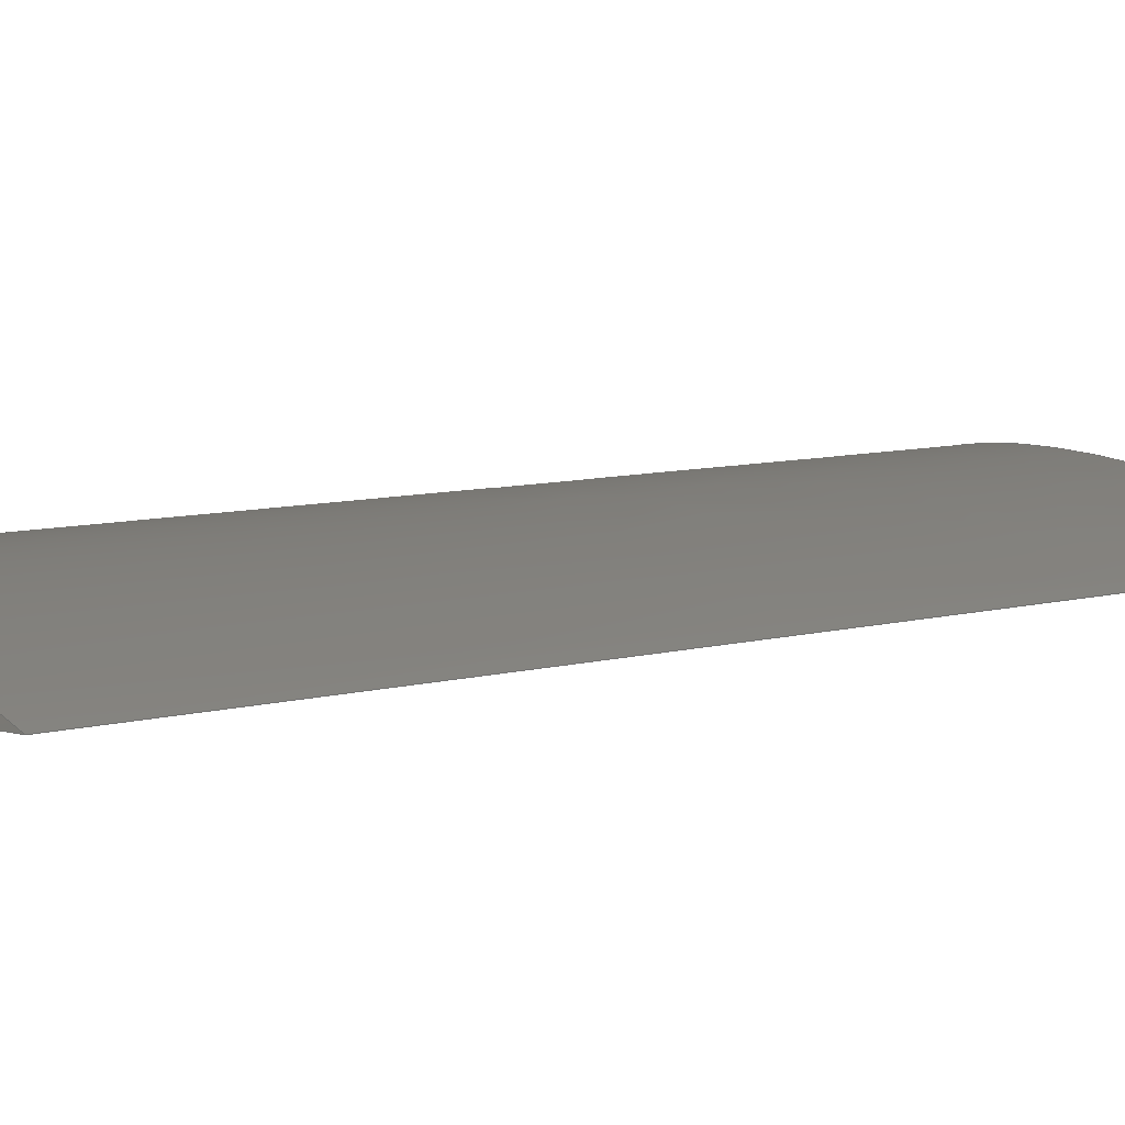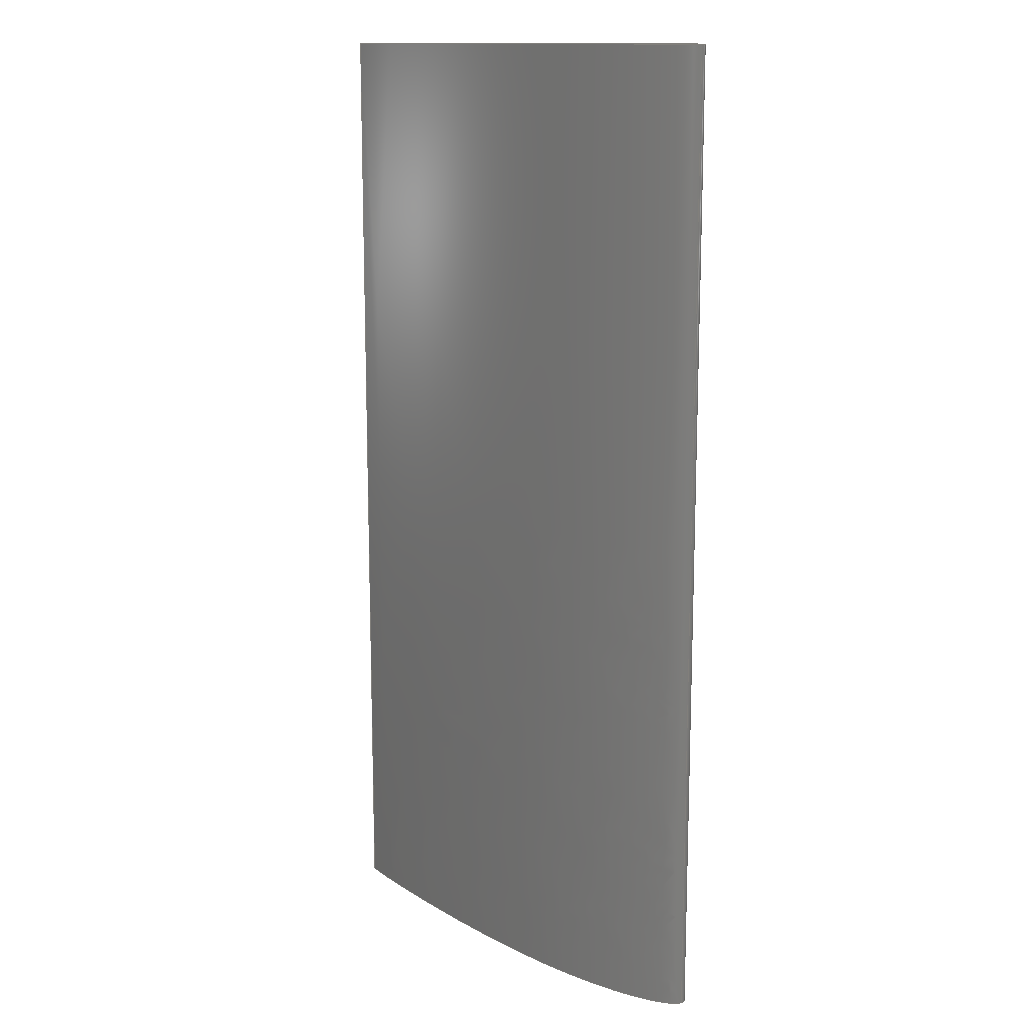
<metadata>
{"format":"iges","ext":"igs","renderer":"f3d","projection":"perspective","resolution":1024,"background":"white","views":[{"elev":8.8,"azim":54.7,"up":"+Y"},{"elev":13.4,"azim":-135.2,"up":"+Z"}]}
</metadata>
<code>
# Created via the free libIGES (https://github.com/cbernardo/libIGES)
,,4Hnone,5H3IGS,4Hnone,19HlibIGES Version 0.3,32,38,6,308,15,,1,2,2HM
M,1,1,15H2.022e+07,1e-08,0,,,11,0,15H2.022e+07;
     128       1       0       0       0       0       0       0   10000
     128       0       0     101       0                               0
     102     102       0       0       0       0       0       0   10000
     102       0       0       1       0                               0
     102     103       0       0       0       0       0       0   10000
     102       0       0       1       0                               0
     142     104       0       0       0       0       0       0   10000
     142       0       0       1       0                               0
     144     105       0       0       0       0       0       0       0
     144       0     -53       1       0                               0
     128     106       0       0       0       0       0       0   10000
     128       0       0     111       0                               0
     102     217       0       0       0       0       0       0   10000
     102       0       0       1       0                               0
     102     218       0       0       0       0       0       0   10000
     102       0       0       1       0                               0
     142     219       0       0       0       0       0       0   10000
     142       0       0       1       0                               0
     144     220       0       0       0       0       0       0       0
     144       0     -55       1       0                               0
     126     221       0       0       0       0       0       0   10000
     126       0       0       2       0                               0
     126     223       0       0       0       0       0       0   10000
     126       0       0       2       0                               0
     126     225       0       0       0       0       0       0   10000
     126       0       0       2       0                               0
     126     227       0       0       0       0       0       0   10000
     126       0       0       2       0                               0
     126     229       0       0       0       0       0       0   10000
     126       0       0       2       0                               0
     126     231       0       0       0       0       0       0   10000
     126       0       0       2       0                               0
     126     233       0       0       0       0       0       0   10000
     126       0       0       2       0                               0
     126     235       0       0       0       0       0       0   10000
     126       0       0       2       0                               0
     126     237       0       0       0       0       0       0   10000
     126       0       0       6       0                               0
     126     243       0       0       0       0       0       0   10000
     126       0       0      14       0                               0
     126     257       0       0       0       0       0       0   10000
     126       0       0      13       0                               0
     126     270       0       0       0       0       0       0   10000
     126       0       0      13       0                               0
     126     283       0       0       0       0       0       0   10000
     126       0       0      13       0                               0
     126     296       0       0       0       0       0       0   10000
     126       0       0      15       0                               0
     126     311       0       0       0       0       0       0   10000
     126       0       0       6       0                               0
     126     317       0       0       0       0       0       0   10000
     126       0       0      14       0                               0
     314     331       0       0       0       0       0       0     200
     314       0       2       1       0                               0
     314     332       0       0       0       0       0       0     200
     314       0       2       1       0                               0
128,18,10,3,3,0,0,1,0,0,0,0,0,0,0.05834,0.09973,            1
0.1493,0.1986,0.2479,0.297,0.3379,0.3706,0.3952,          1
0.42,0.4408,0.4576,0.4706,0.4819,0.4929,0.5,0.5,         1
0.5,0.5,0,0,0,0,0.2,0.3,0.4,0.5,0.6,0.7,0.8,1,1,1,       1
1,1,1,1,1,1,1,1,1,1,1,1,1,1,1,1,       1
1,1,1,1,1,1,1,1,1,1,1,1,1,1,1,1,       1
1,1,1,1,1,1,1,1,1,1,1,1,1,1,1,1,       1
1,1,1,1,1,1,1,1,1,1,1,1,1,1,1,1,       1
1,1,1,1,1,1,1,1,1,1,1,1,1,1,1,1,       1
1,1,1,1,1,1,1,1,1,1,1,1,1,1,1,1,       1
1,1,1,1,1,1,1,1,1,1,1,1,1,1,1,1,       1
1,1,1,1,1,1,1,1,1,1,1,1,1,1,1,1,       1
1,1,1,1,1,1,1,1,1,1,1,1,1,1,1,1,       1
1,1,1,1,1,1,1,1,1,1,1,1,1,1,1,1,       1
1,1,1,1,1,1,1,1,1,1,1,1,1,1,1,1,       1
1,1,1,1,1,1,1,1,1,1,1,1,1,1,1,1,       1
1,1,1,1,1,1,1,1,1,1,1,1,1,1,1,1,       1
1,1,100,0,0,96.15,0.9879,0,89.48,2.193,0,        1
79.47,3.871,0,70.03,5.214,0,60.03,6.411,0,              1
50.02,7.286,0,40.57,7.845,0,32.22,7.979,0,           1
25.54,7.747,0,19.98,7.297,0,15.24,6.69,0,           1
11.07,5.925,0,7.725,5.055,0,5.069,4.203,0,           1
2.839,3.218,0,1.174,2.239,0,                  1
0.258,1.123,0,0.08957,0.6712,        1
0,100,0,13.33,96.15,0.9879,13.33,89.48,2.193,        1
13.33,79.47,3.871,13.33,70.03,5.214,13.33,60.03,          1
6.411,13.33,50.02,7.286,13.33,40.57,7.845,13.33,       1
32.22,7.979,13.33,25.54,7.747,13.33,19.98,7.297,       1
13.33,15.24,6.69,13.33,11.07,5.925,13.33,7.725,       1
5.055,13.33,5.069,4.203,13.33,2.839,3.218,13.33,       1
1.174,2.239,13.33,0.258,                   1
1.123,13.33,0.08957,0.6712,13.33,           1
100,0,33.33,96.15,0.9879,33.33,89.48,2.193,            1
33.33,79.47,3.871,33.33,70.03,5.214,33.33,60.03,          1
6.411,33.33,50.02,7.286,33.33,40.57,7.845,33.33,       1
32.22,7.979,33.33,25.54,7.747,33.33,19.98,7.297,       1
33.33,15.24,6.69,33.33,11.07,5.925,33.33,7.725,       1
5.055,33.33,5.069,4.203,33.33,2.839,3.218,33.33,       1
1.174,2.239,33.33,0.258,                   1
1.123,33.33,0.08957,0.6712,33.33,           1
100,0,60,96.15,0.9879,60,89.48,2.193,60,79.47,       1
3.871,60,70.03,5.214,60,60.03,6.411,60,50.02,         1
7.286,60,40.57,7.845,60,32.22,7.979,60,25.54,        1
7.747,60,19.98,7.297,60,15.24,6.69,60,11.07,        1
5.925,60,7.725,5.055,60,5.069,4.203,60,2.839,        1
3.218,60,1.174,2.239,60,0.258,         1
1.123,60,0.08957,0.6712,60,100,0,       1
80,96.15,0.9879,80,89.48,2.193,80,79.47,3.871,          1
80,70.03,5.214,80,60.03,6.411,80,50.02,7.286,        1
80,40.57,7.845,80,32.22,7.979,80,25.54,7.747,        1
80,19.98,7.297,80,15.24,6.69,80,11.07,5.925,        1
80,7.725,5.055,80,5.069,4.203,80,2.839,3.218,        1
80,1.174,2.239,80,0.258,                 1
1.123,80,0.08957,0.6712,80,100,0,       1
100,96.15,0.9879,100,89.48,2.193,100,79.47,3.871,       1
100,70.03,5.214,100,60.03,6.411,100,50.02,             1
7.286,100,40.57,7.845,100,32.22,7.979,100,             1
25.54,7.747,100,19.98,7.297,100,15.24,6.69,           1
100,11.07,5.925,100,7.725,5.055,100,5.069,             1
4.203,100,2.839,3.218,100,1.174,                     1
2.239,100,0.258,1.123,100,              1
0.08957,0.6712,100,100,0,120,96.15,            1
0.9879,120,89.48,2.193,120,79.47,3.871,120,70.03,       1
5.214,120,60.03,6.411,120,50.02,7.286,120,             1
40.57,7.845,120,32.22,7.979,120,25.54,7.747,           1
120,19.98,7.297,120,15.24,6.69,120,11.07,             1
5.925,120,7.725,5.055,120,5.069,4.203,120,             1
2.839,3.218,120,1.174,2.239,120,              1
0.258,1.123,120,0.08957,                     1
0.6712,120,100,0,140,96.15,0.9879,140,           1
89.48,2.193,140,79.47,3.871,140,70.03,5.214,140,        1
60.03,6.411,140,50.02,7.286,140,40.57,7.845,           1
140,32.22,7.979,140,25.54,7.747,140,19.98,             1
7.297,140,15.24,6.69,140,11.07,5.925,140,             1
7.725,5.055,140,5.069,4.203,140,2.839,3.218,           1
140,1.174,2.239,140,0.258,               1
1.123,140,0.08957,0.6712,140,100,         1
0,166.7,96.15,0.9879,166.7,89.48,2.193,166.7,          1
79.47,3.871,166.7,70.03,5.214,166.7,60.03,6.411,          1
166.7,50.02,7.286,166.7,40.57,7.845,166.7,32.22,       1
7.979,166.7,25.54,7.747,166.7,19.98,7.297,166.7,       1
15.24,6.69,166.7,11.07,5.925,166.7,7.725,5.055,       1
166.7,5.069,4.203,166.7,2.839,3.218,166.7,               1
1.174,2.239,166.7,0.258,                   1
1.123,166.7,0.08957,0.6712,166.7,           1
100,0,186.7,96.15,0.9879,186.7,89.48,2.193,            1
186.7,79.47,3.871,186.7,70.03,5.214,186.7,60.03,          1
6.411,186.7,50.02,7.286,186.7,40.57,7.845,186.7,       1
32.22,7.979,186.7,25.54,7.747,186.7,19.98,7.297,       1
186.7,15.24,6.69,186.7,11.07,5.925,186.7,7.725,       1
5.055,186.7,5.069,4.203,186.7,2.839,3.218,186.7,       1
1.174,2.239,186.7,0.258,                   1
1.123,186.7,0.08957,0.6712,186.7,           1
100,0,200,96.15,0.9879,200,89.48,2.193,200,          1
79.47,3.871,200,70.03,5.214,200,60.03,6.411,200,        1
50.02,7.286,200,40.57,7.845,200,32.22,7.979,           1
200,25.54,7.747,200,19.98,7.297,200,15.24,             1
6.69,200,11.07,5.925,200,7.725,5.055,200,             1
5.069,4.203,200,2.839,3.218,200,1.174,             1
2.239,200,0.258,1.123,200,              1
0.08957,0.6712,200,0,0.5,0,1;                    1
102,4,37,39,41,43;                                                     3
102,4,21,23,25,27;                                                     5
142,1,1,5,3,1;                                                         7
144,1,1,0,7;                                                           9
128,19,10,3,3,0,0,1,0,0,0.5,0.5,0.5,0.5,0.5028,0.5125,            11
0.5225,0.5332,0.5457,0.5621,0.5826,0.6072,0.6317,          11
0.6644,0.7052,0.7543,0.8034,0.8525,0.9017,0.9426,       11
1,1,1,1,0,0,0,0,0.2,0.3,0.4,0.5,0.6,0.7,0.8,1,      11
1,1,1,1,1,1,1,1,1,1,1,1,1,1,1,1,      11
1,1,1,1,1,1,1,1,1,1,1,1,1,1,1,1,      11
1,1,1,1,1,1,1,1,1,1,1,1,1,1,1,1,      11
1,1,1,1,1,1,1,1,1,1,1,1,1,1,1,1,      11
1,1,1,1,1,1,1,1,1,1,1,1,1,1,1,1,      11
1,1,1,1,1,1,1,1,1,1,1,1,1,1,1,1,      11
1,1,1,1,1,1,1,1,1,1,1,1,1,1,1,1,      11
1,1,1,1,1,1,1,1,1,1,1,1,1,1,1,1,      11
1,1,1,1,1,1,1,1,1,1,1,1,1,1,1,1,      11
1,1,1,1,1,1,1,1,1,1,1,1,1,1,1,1,      11
1,1,1,1,1,1,1,1,1,1,1,1,1,1,1,1,      11
1,1,1,1,1,1,1,1,1,1,1,1,1,1,1,1,      11
1,1,1,1,1,1,1,1,1,1,1,1,1,1,1,1,      11
1,1,1,1,1,1,1,1,1,1,1,1,1,1,1,          11
0.08957,0.6712,0,0.02268,0.4918,        11
0,-0.1414,-0.3172,0,1.019,-1.704,0,         11
2.908,-2.45,0,5.094,-3.077,0,7.752,-3.527,0,         11
11.1,-3.872,0,15.27,-4.145,0,20,-4.251,0,       11
25.56,-4.234,0,32.22,-4.068,0,40.56,-3.8,0,         11
50,-3.362,0,60,-2.765,0,70,-2.139,0,        11
79.45,-1.555,0,89.45,-0.8228,0,96.12,-0.4635,         11
0,100,0,0,0.08957,0.6712,13.33,               11
0.02268,0.4918,13.33,-0.1414,                 11
-0.3172,13.33,1.019,-1.704,13.33,2.908,              11
-2.45,13.33,5.094,-3.077,13.33,7.752,-3.527,            11
13.33,11.1,-3.872,13.33,15.27,-4.145,13.33,            11
20,-4.251,13.33,25.56,-4.234,13.33,32.22,            11
-4.068,13.33,40.56,-3.8,13.33,50,-3.362,             11
13.33,60,-2.765,13.33,70,-2.139,13.33,             11
79.45,-1.555,13.33,89.45,-0.8228,13.33,96.12,           11
-0.4635,13.33,100,0,13.33,0.08957,                    11
0.6712,33.33,0.02268,0.4918,33.33,          11
-0.1414,-0.3172,33.33,1.019,-1.704,             11
33.33,2.908,-2.45,33.33,5.094,-3.077,33.33,7.752,      11
-3.527,33.33,11.1,-3.872,33.33,15.27,-4.145,           11
33.33,20,-4.251,33.33,25.56,-4.234,33.33,            11
32.22,-4.068,33.33,40.56,-3.8,33.33,50,              11
-3.362,33.33,60,-2.765,33.33,70,-2.139,            11
33.33,79.45,-1.555,33.33,89.45,-0.8228,33.33,           11
96.12,-0.4635,33.33,100,0,33.33,0.08957,            11
0.6712,60,0.02268,0.4918,60,                11
-0.1414,-0.3172,60,1.019,-1.704,60,           11
2.908,-2.45,60,5.094,-3.077,60,7.752,-3.527,60,      11
11.1,-3.872,60,15.27,-4.145,60,20,-4.251,         11
60,25.56,-4.234,60,32.22,-4.068,60,40.56,-3.8,      11
60,50,-3.362,60,60,-2.765,60,70,              11
-2.139,60,79.45,-1.555,60,89.45,-0.8228,60,           11
96.12,-0.4635,60,100,0,60,0.08957,                  11
0.6712,80,0.02268,0.4918,80,                11
-0.1414,-0.3172,80,1.019,-1.704,80,           11
2.908,-2.45,80,5.094,-3.077,80,7.752,-3.527,80,      11
11.1,-3.872,80,15.27,-4.145,80,20,-4.251,         11
80,25.56,-4.234,80,32.22,-4.068,80,40.56,-3.8,      11
80,50,-3.362,80,60,-2.765,80,70,              11
-2.139,80,79.45,-1.555,80,89.45,-0.8228,80,           11
96.12,-0.4635,80,100,0,80,0.08957,                  11
0.6712,100,0.02268,0.4918,100,              11
-0.1414,-0.3172,100,1.019,-1.704,100,         11
2.908,-2.45,100,5.094,-3.077,100,7.752,-3.527,         11
100,11.1,-3.872,100,15.27,-4.145,100,20,          11
-4.251,100,25.56,-4.234,100,32.22,-4.068,100,         11
40.56,-3.8,100,50,-3.362,100,60,-2.765,          11
100,70,-2.139,100,79.45,-1.555,100,89.45,          11
-0.8228,100,96.12,-0.4635,100,100,0,100,              11
0.08957,0.6712,120,0.02268,0.4918,      11
120,-0.1414,-0.3172,120,1.019,-1.704,         11
120,2.908,-2.45,120,5.094,-3.077,120,7.752,            11
-3.527,120,11.1,-3.872,120,15.27,-4.145,120,         11
20,-4.251,120,25.56,-4.234,120,32.22,-4.068,       11
120,40.56,-3.8,120,50,-3.362,120,60,             11
-2.765,120,70,-2.139,120,79.45,-1.555,120,         11
89.45,-0.8228,120,96.12,-0.4635,120,100,0,120,      11
0.08957,0.6712,140,0.02268,0.4918,      11
140,-0.1414,-0.3172,140,1.019,-1.704,         11
140,2.908,-2.45,140,5.094,-3.077,140,7.752,            11
-3.527,140,11.1,-3.872,140,15.27,-4.145,140,         11
20,-4.251,140,25.56,-4.234,140,32.22,-4.068,       11
140,40.56,-3.8,140,50,-3.362,140,60,             11
-2.765,140,70,-2.139,140,79.45,-1.555,140,         11
89.45,-0.8228,140,96.12,-0.4635,140,100,0,140,      11
0.08957,0.6712,166.7,0.02268,                   11
0.4918,166.7,-0.1414,-0.3172,166.7,       11
1.019,-1.704,166.7,2.908,-2.45,166.7,5.094,             11
-3.077,166.7,7.752,-3.527,166.7,11.1,-3.872,            11
166.7,15.27,-4.145,166.7,20,-4.251,166.7,            11
25.56,-4.234,166.7,32.22,-4.068,166.7,40.56,              11
-3.8,166.7,50,-3.362,166.7,60,-2.765,            11
166.7,70,-2.139,166.7,79.45,-1.555,166.7,            11
89.45,-0.8228,166.7,96.12,-0.4635,166.7,100,0,        11
166.7,0.08957,0.6712,186.7,0.02268,           11
0.4918,186.7,-0.1414,-0.3172,186.7,       11
1.019,-1.704,186.7,2.908,-2.45,186.7,5.094,             11
-3.077,186.7,7.752,-3.527,186.7,11.1,-3.872,            11
186.7,15.27,-4.145,186.7,20,-4.251,186.7,            11
25.56,-4.234,186.7,32.22,-4.068,186.7,40.56,              11
-3.8,186.7,50,-3.362,186.7,60,-2.765,            11
186.7,70,-2.139,186.7,79.45,-1.555,186.7,            11
89.45,-0.8228,186.7,96.12,-0.4635,186.7,100,0,        11
186.7,0.08957,0.6712,200,0.02268,             11
0.4918,200,-0.1414,-0.3172,200,           11
1.019,-1.704,200,2.908,-2.45,200,5.094,-3.077,        11
200,7.752,-3.527,200,11.1,-3.872,200,15.27,           11
-4.145,200,20,-4.251,200,25.56,-4.234,200,         11
32.22,-4.068,200,40.56,-3.8,200,50,-3.362,         11
200,60,-2.765,200,70,-2.139,200,79.45,           11
-1.555,200,89.45,-0.8228,200,96.12,-0.4635,200,       11
100,0,200,0.5,1,0,1;                                      11
102,4,45,47,49,51;                                                    13
102,4,29,31,33,35;                                                    15
142,1,11,15,13,1;                                                     17
144,11,1,0,17;                                                        19
126,1,1,0,0,1,0,0,0,1,1,1,1,0,0,0,0.5,0,0,      21
0,1,0,0,1;                                                  21
126,1,1,0,0,1,0,0,0,1,1,1,1,0.5,0,0,0.5,1,0,      23
0,1,0,0,1;                                                  23
126,1,1,0,0,1,0,0,0,1,1,1,1,0.5,1,0,0,1,0,      25
0,1,0,0,1;                                                  25
126,1,1,0,0,1,0,0,0,1,1,1,1,0,1,0,0,0,0,      27
0,1,0,0,1;                                                  27
126,1,1,0,0,1,0,0,0,1,1,1,1,0.5,0,0,1,0,0,      29
0,1,0,0,1;                                                  29
126,1,1,0,0,1,0,0,0,1,1,1,1,1,0,0,1,1,0,      31
0,1,0,0,1;                                                  31
126,1,1,0,0,1,0,0,0,1,1,1,1,1,1,0,0.5,1,0,      33
0,1,0,0,1;                                                  33
126,1,1,0,0,1,0,0,0,1,1,1,1,0.5,1,0,0.5,0,0,      35
0,1,0,0,1;                                                  35
126,10,3,1,0,1,0,0,0,0,0,0.2,0.3,0.4,0.5,0.6,0.7,0.8,         37
1,1,1,1,1,1,1,1,1,1,1,1,1,1,1,          37
100,0,0,100,0,13.33,100,0,33.33,100,0,          37
60,100,0,80,100,0,100,100,0,120,100,0,        37
140,100,0,166.7,100,0,186.7,100,0,200,0,        37
1,0,0,1;                                                      37
126,18,3,1,0,1,0,0,0,0,0,0.05834,0.09973,0.1493,          39
0.1986,0.2479,0.297,0.3379,0.3706,0.3952,0.42,        39
0.4408,0.4576,0.4706,0.4819,0.4929,0.5,0.5,0.5,0.5,         39
1,1,1,1,1,1,1,1,1,1,1,1,1,1,1,1,      39
1,1,1,100,0,200,96.15,0.9879,200,                   39
89.48,2.193,200,79.47,3.871,200,70.03,           39
5.214,200,60.03,6.411,200,50.02,      39
7.286,200,40.57,7.845,200,32.22,7.979,200,            39
25.54,7.747,200,19.98,7.297,200,15.24,        39
6.69,200,11.07,5.925,200,7.725,5.055,200,            39
5.069,4.203,200,2.839,3.218,200,1.174,        39
2.239,200,0.258,1.123,         39
200,0.08957,0.6712,200,       39
0,0.5,0,0,1;                                                  39
126,10,3,1,0,1,0,0,0,0,0,0.2,0.3,0.4,0.5,0.6,0.7,0.8,         41
1,1,1,1,1,1,1,1,1,1,1,1,1,1,1,          41
0.08957,0.6712,0,0.08957,       41
0.6712,13.33,0.08957,                       41
0.6712,33.33,0.08957,             41
0.6712,60,0.08957,0.6712,       41
80,0.08957,0.6712,100,       41
0.08957,0.6712,120,                         41
0.08957,0.6712,140,                         41
0.08957,0.6712,166.7,                       41
0.08957,0.6712,186.7,                       41
0.08957,0.6712,200,0,1,0,0,         41
1;                                                                  41
126,18,3,1,0,1,0,0,0,0,0,0.05834,0.09973,0.1493,          43
0.1986,0.2479,0.297,0.3379,0.3706,0.3952,0.42,        43
0.4408,0.4576,0.4706,0.4819,0.4929,0.5,0.5,0.5,0.5,         43
1,1,1,1,1,1,1,1,1,1,1,1,1,1,1,1,      43
1,1,1,100,0,0,96.15,0.9879,0,                       43
89.48,2.193,0,79.47,3.871,0,70.03,5.214,       43
0,60.03,6.411,0,50.02,7.286,0,      43
40.57,7.845,0,32.22,7.979,0,25.54,                      43
7.747,0,19.98,7.297,0,15.24,6.69,0,        43
11.07,5.925,0,7.725,5.055,0,5.069,4.203,0,          43
2.839,3.218,0,1.174,2.239,0,          43
0.258,1.123,0,0.08957,         43
0.6712,0,0,0.5,0,0,1;                           43
126,10,3,1,0,1,0,0,0,0,0,0.2,0.3,0.4,0.5,0.6,0.7,0.8,         45
1,1,1,1,1,1,1,1,1,1,1,1,1,1,1,          45
0.08957,0.6712,0,0.08957,       45
0.6712,13.33,0.08957,                       45
0.6712,33.33,0.08957,             45
0.6712,60,0.08957,0.6712,       45
80,0.08957,0.6712,100,       45
0.08957,0.6712,120,                         45
0.08957,0.6712,140,                         45
0.08957,0.6712,166.7,                       45
0.08957,0.6712,186.7,                       45
0.08957,0.6712,200,0,1,0,0,         45
1;                                                                  45
126,19,3,1,0,1,0,0.5,0.5,0.5,0.5,0.5028,0.5125,0.5225,          47
0.5332,0.5457,0.5621,0.5826,0.6072,       47
0.6317,0.6644,0.7052,0.7543,0.8034,                47
0.8525,0.9017,0.9426,1,1,1,1,1,1,         47
1,1,1,1,1,1,1,1,1,1,1,1,1,1,1,1,      47
1,1,0.08957,0.6712,200,                 47
0.02268,0.4918,200,                         47
-0.1414,-0.3172,200,1.019,-1.704,       47
200,2.908,-2.45,200,5.094,-3.077,200,7.752,            47
-3.527,200,11.1,-3.872,200,15.27,-4.145,200,         47
20,-4.251,200,25.56,-4.234,200,32.22,-4.068,       47
200,40.56,-3.8,200,50,-3.362,200,60,             47
-2.765,200,70,-2.139,200,79.45,-1.555,200,         47
89.45,-0.8228,200,96.12,-0.4635,        47
200,100,0,200,0.5,1,0,0,1;                            47
126,10,3,1,0,1,0,0,0,0,0,0.2,0.3,0.4,0.5,0.6,0.7,0.8,         49
1,1,1,1,1,1,1,1,1,1,1,1,1,1,1,          49
100,0,0,100,0,13.33,100,0,33.33,100,0,          49
60,100,0,80,100,0,100,100,0,120,100,0,        49
140,100,0,166.7,100,0,186.7,100,0,200,0,        49
1,0,0,1;                                                      49
126,19,3,1,0,1,0,0.5,0.5,0.5,0.5,0.5028,0.5125,0.5225,          51
0.5332,0.5457,0.5621,0.5826,0.6072,       51
0.6317,0.6644,0.7052,0.7543,0.8034,                51
0.8525,0.9017,0.9426,1,1,1,1,1,1,         51
1,1,1,1,1,1,1,1,1,1,1,1,1,1,1,1,      51
1,1,0.08957,0.6712,0,                   51
0.02268,0.4918,0,-0.1414,       51
-0.3172,0,1.019,-1.704,0,2.908,-2.45,         51
0,5.094,-3.077,0,7.752,-3.527,0,11.1,-3.872,        51
0,15.27,-4.145,0,20,-4.251,0,25.56,-4.234,       51
0,32.22,-4.068,0,40.56,-3.8,0,50,-3.362,         51
0,60,-2.765,0,70,-2.139,0,79.45,-1.555,        51
0,89.45,-0.8228,0,96.12,-0.4635,      51
0,100,0,0,0.5,1,0,0,1;                                51
314,0,80,0;                                                     53
314,80,0,0;                                                     55
S      1G      2D     56P    332
</code>
